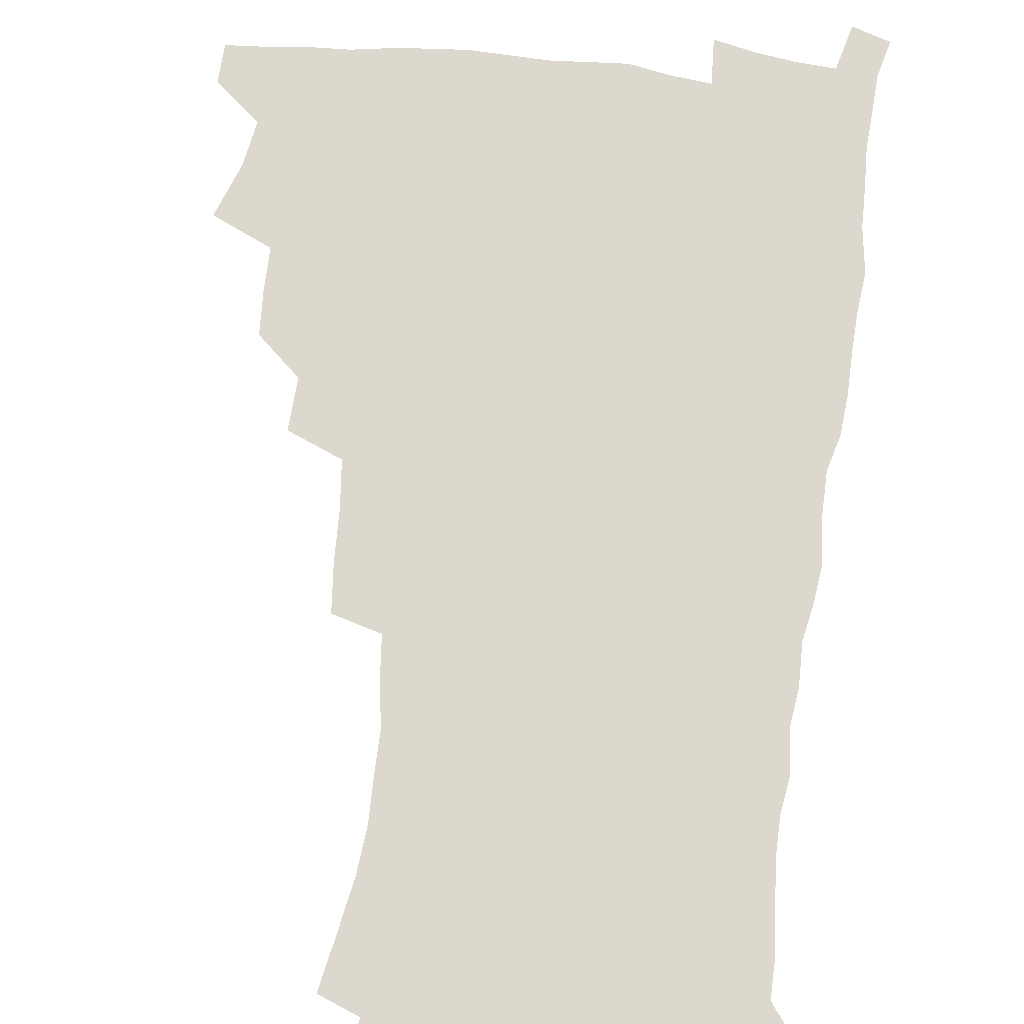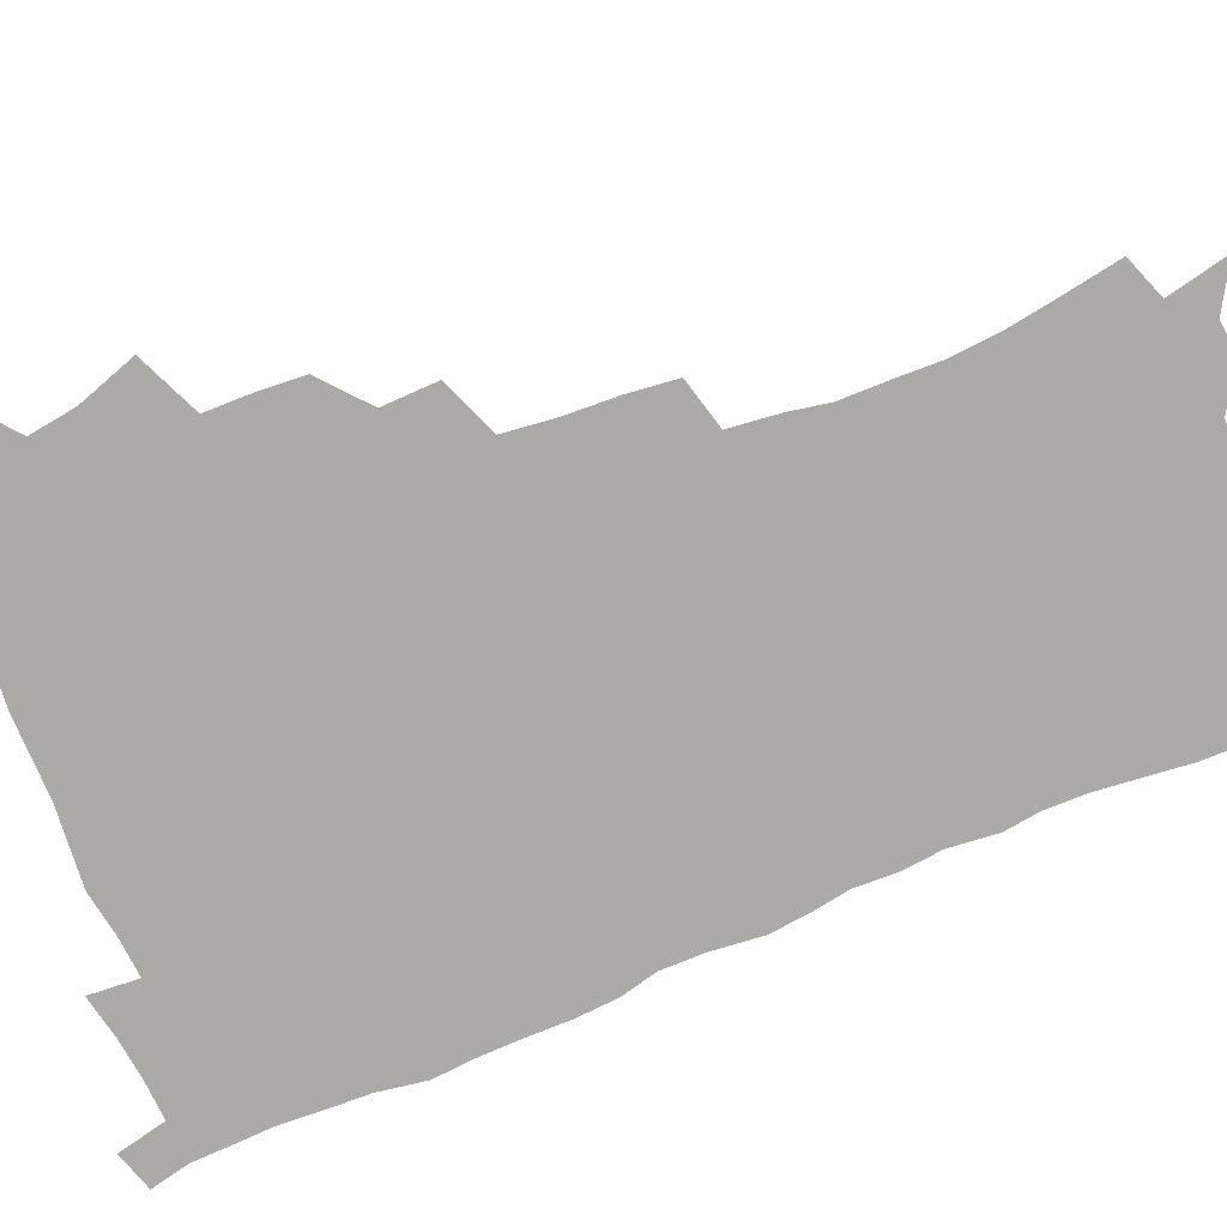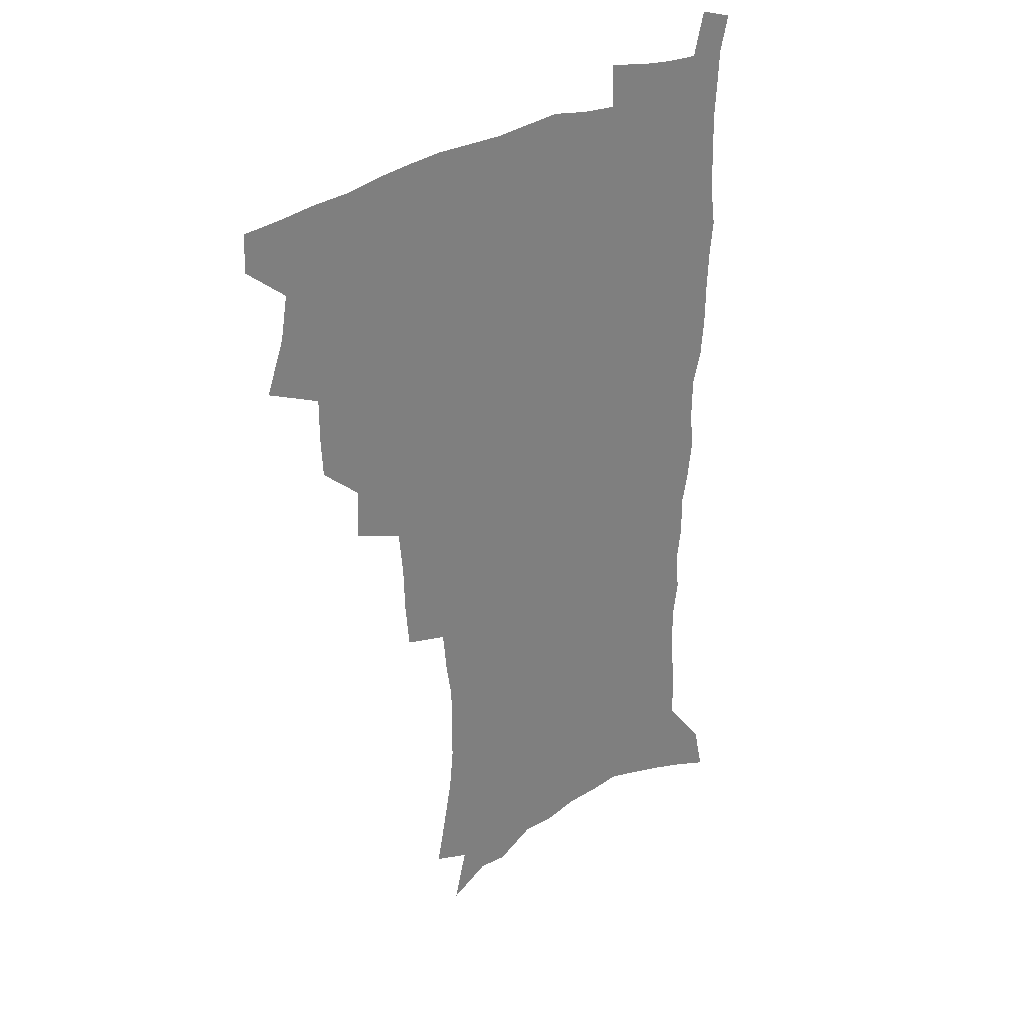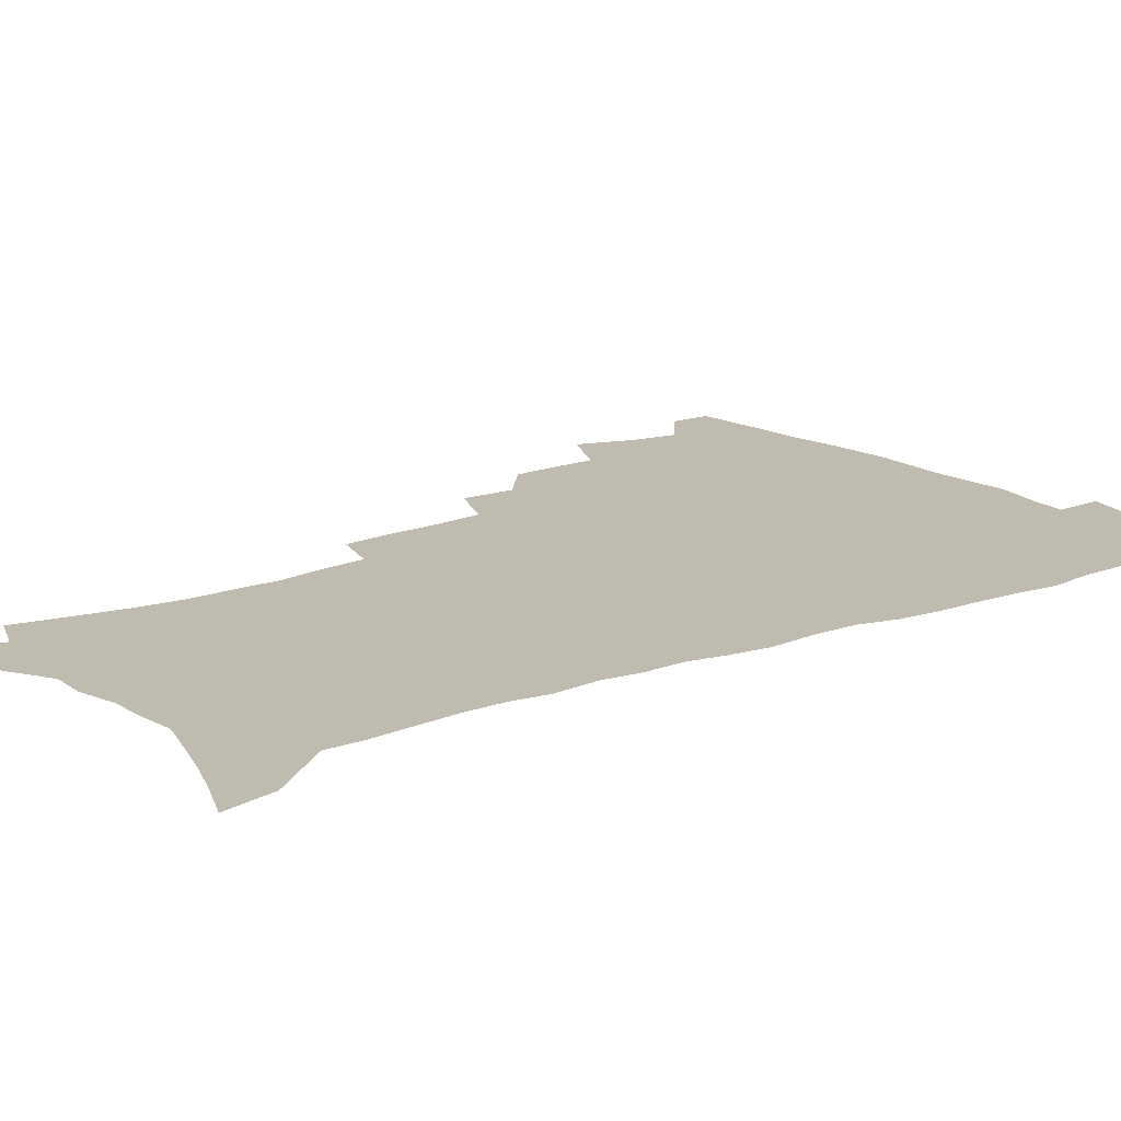
<metadata>
{"format":"obj","ext":"obj","renderer":"f3d","projection":"perspective","resolution":1024,"background":"white","views":[{"elev":72.3,"azim":6.7,"up":"+Z"},{"elev":-75.8,"azim":-68.7,"up":"+Z"},{"elev":31.5,"azim":-39.7,"up":"+Y"},{"elev":16.0,"azim":52.6,"up":"+Z"}]}
</metadata>
<code>
v 480.9 505.3 0
v 481.5 520.6 0
v 487.4 452.8 0
v 494.9 473.7 0
v 497.8 491.1 0
v 498.2 506.5 0
v 496.9 521.6 0
v 510.4 409.2 0
v 509.6 425.7 0
v 509.7 442.6 0
v 513.1 461.2 0
v 513.8 477 0
v 515.3 492.9 0
v 514.2 507.5 0
v 511.9 523.3 0
v 525.5 374.9 0
v 526.5 394.7 0
v 528.1 413.7 0
v 529.1 431.4 0
v 528 446.7 0
v 529.1 462.8 0
v 529.8 478.4 0
v 530.8 493.8 0
v 529.1 508.7 0
v 527.3 524 0
v 549.8 310.8 0
v 548.2 328.8 0
v 547.7 348.5 0
v 545.9 366.4 0
v 544.6 383.7 0
v 546.9 403.9 0
v 544.4 417.8 0
v 548 437.2 0
v 547.6 451.4 0
v 546.3 465.6 0
v 546.5 480.4 0
v 546.1 494.7 0
v 544.5 509.3 0
v 541.8 526.4 0
v 562.8 182.5 0
v 566.6 202.2 0
v 570.3 222.3 0
v 572 239.8 0
v 571.8 255.2 0
v 572 273.1 0
v 569.6 287.7 0
v 568 305.7 0
v 565.8 322.6 0
v 564.4 339.8 0
v 562.8 356.1 0
v 562.1 373.6 0
v 561.4 390.2 0
v 561.8 407.3 0
v 561.1 422.3 0
v 562 438.1 0
v 562.5 453.3 0
v 562.4 467.8 0
v 561.8 481.7 0
v 560.6 495.9 0
v 558.9 510.8 0
v 556.4 527.9 0
v 572.7 154.3 0
v 578.1 176.5 0
v 577.1 189.3 0
v 584 215.6 0
v 585.2 232.7 0
v 585.6 249.2 0
v 585.3 265.3 0
v 583.9 280.1 0
v 583 297.8 0
v 581.8 315 0
v 580.6 331.5 0
v 578.6 346.1 0
v 577.6 362.3 0
v 576.7 378.2 0
v 576.3 394.2 0
v 576.9 410.8 0
v 577.3 426.2 0
v 577 440.4 0
v 577.2 455 0
v 576.6 468.9 0
v 575.8 482.7 0
v 575.1 496.6 0
v 573.9 510.9 0
v 571 529 0
v 589.1 163.7 0
v 591.6 181.6 0
v 593.6 200.6 0
v 598.2 224.5 0
v 598.4 240.4 0
v 598.4 256.9 0
v 597.7 272.2 0
v 595.9 285.8 0
v 595.3 303.1 0
v 594.1 318.6 0
v 593.2 335.1 0
v 592.4 351.3 0
v 591.4 366.2 0
v 591.2 382.9 0
v 591.1 398.4 0
v 591 413 0
v 591.8 428.8 0
v 590.8 441.6 0
v 591.2 456.2 0
v 591.5 469.8 0
v 589.9 483.7 0
v 589.2 497.4 0
v 588.1 511.7 0
v 586 528.6 0
v 601 162.5 0
v 607.9 193.3 0
v 609.9 213.1 0
v 610.2 228.8 0
v 609.3 241.3 0
v 610 260.6 0
v 609.2 275.9 0
v 608.6 292.4 0
v 607.6 307.5 0
v 606.6 322.4 0
v 605.9 338.2 0
v 605.4 354.2 0
v 604.4 368 0
v 604.2 383.3 0
v 604 398.2 0
v 604.5 414.7 0
v 604.6 429.1 0
v 604.3 442.3 0
v 604.8 456.8 0
v 604.9 470.4 0
v 604.3 484.1 0
v 603.1 498.4 0
v 602.5 512.5 0
v 600.9 528.2 0
v 616.9 171.5 0
v 620.7 197.1 0
v 621.6 215.1 0
v 622 232.2 0
v 621.9 248 0
v 621.4 262.7 0
v 620.8 278.1 0
v 620.1 293.6 0
v 619.3 308.2 0
v 619.2 327.1 0
v 618.5 341 0
v 618 356.4 0
v 617.2 369.4 0
v 617.5 385.7 0
v 617.6 400.9 0
v 617.7 415.7 0
v 617.6 429.3 0
v 617.8 443.3 0
v 618.5 457.9 0
v 618.3 470.9 0
v 618.5 484.3 0
v 618.5 497.8 0
v 617.5 512.1 0
v 615.2 529.3 0
v 630.5 170.8 0
v 632.9 196.9 0
v 633.4 216.6 0
v 633.6 234.4 0
v 633.4 249.3 0
v 633 265.3 0
v 632.5 280.8 0
v 631.9 296.3 0
v 631.5 311.5 0
v 631.3 325.9 0
v 630.7 341.5 0
v 630.4 356.9 0
v 630.4 372.8 0
v 630.3 386.3 0
v 630.4 401.4 0
v 630.6 416.5 0
v 630.8 429.6 0
v 630.9 443.5 0
v 631.5 457.4 0
v 631.8 470.7 0
v 632.1 484.2 0
v 632.4 497.7 0
v 631.6 512.3 0
v 629.4 530.3 0
v 644.9 174 0
v 645.3 196.6 0
v 645.2 217.1 0
v 645 234.4 0
v 644.9 248.9 0
v 644.5 265.5 0
v 644.2 279.5 0
v 643.6 295.6 0
v 643.1 314 0
v 643.2 326.2 0
v 643.1 340.2 0
v 642.8 356.5 0
v 642.8 371.8 0
v 642.9 387.2 0
v 643.2 401.3 0
v 643.6 415.1 0
v 643.7 429.9 0
v 643.8 444.2 0
v 644.8 457 0
v 645.3 470.3 0
v 645.7 484.1 0
v 646 497.6 0
v 646 511.7 0
v 645.4 527.3 0
v 658.9 174.1 0
v 658 196.1 0
v 657.3 214.8 0
v 656.6 232.8 0
v 657 245.9 0
v 656 264.7 0
v 655.7 280.2 0
v 655.3 295.9 0
v 655.1 311.5 0
v 655 326.2 0
v 655.1 340.1 0
v 655 356.9 0
v 655.3 371.1 0
v 656.3 384.1 0
v 656 400.1 0
v 656.7 413.8 0
v 657.1 428.3 0
v 658.2 441.7 0
v 658.1 456.5 0
v 658.7 470 0
v 659.2 483.5 0
v 659.6 497.3 0
v 660.1 511.1 0
v 660.2 525.8 0
v 659.4 543.7 0
v 672.5 175.2 0
v 670.8 194.1 0
v 669.4 213.4 0
v 668.6 230.3 0
v 668.6 245.4 0
v 668.1 261.5 0
v 667.3 278.6 0
v 667.5 293.1 0
v 666.7 310.4 0
v 667.1 324.5 0
v 667.1 339.9 0
v 668.1 353.5 0
v 668 368.8 0
v 668.9 382.7 0
v 670.4 395.9 0
v 670.1 411.5 0
v 670.6 426.4 0
v 671.5 440.3 0
v 671 456.1 0
v 672.2 469.2 0
v 672.8 482.9 0
v 673.5 496.7 0
v 674.1 510.5 0
v 674.7 525.1 0
v 675.3 540.2 0
v 687.2 170.7 0
v 684.4 190.2 0
v 682.3 209.3 0
v 681.1 226.6 0
v 681 241.7 0
v 680.3 258.2 0
v 680.2 273.6 0
v 680.1 289.2 0
v 680.1 304.8 0
v 679.4 321.6 0
v 680.4 335.3 0
v 681.4 349.3 0
v 681.9 364.1 0
v 682.1 379.5 0
v 684 392.8 0
v 682.4 411.4 0
v 685.2 423.5 0
v 685.7 438 0
v 686 452.8 0
v 686.5 467.2 0
v 687.1 481.4 0
v 687.6 495.7 0
v 688.2 509.8 0
v 689.2 523.9 0
v 690.4 538.1 0
v 701.9 165.9 0
v 698.6 185 0
v 695.9 204.3 0
v 695.2 219.9 0
v 694.5 235.8 0
v 693.6 252.2 0
v 692.7 269.1 0
v 693.5 283.4 0
v 693.5 298.9 0
v 693.2 315.1 0
v 694.4 329.3 0
v 696.3 342.8 0
v 695.1 360.3 0
v 695.9 375 0
v 698.9 387.8 0
v 698.2 405.1 0
v 699 420.1 0
v 701.1 434 0
v 700.1 450.4 0
v 701 464.9 0
v 701.6 479.6 0
v 702.7 493.8 0
v 702.5 508.7 0
v 704 522.8 0
v 704.8 537.1 0
v 709.4 555 0
v 717.1 160.2 0
v 712 181.8 0
v 710.6 197.5 0
v 710.8 211.3 0
v 709.5 227.5 0
v 708.2 244.1 0
v 708.4 259.1 0
v 710.4 272.1 0
v 709.1 289.6 0
v 710.9 303.5 0
v 710.7 319.7 0
v 713.4 333.1 0
v 715.2 347.9 0
v 713.8 365.6 0
v 714.1 381.9 0
v 717.7 395.5 0
v 719.1 410.9 0
v 719.3 427 0
v 720.1 442.8 0
v 721.6 457.8 0
v 719.2 475.4 0
v 719 491.1 0
v 718.4 506.8 0
v 719.4 521.4 0
v 720.1 535.9 0
v 723.8 550.3 0
v 733.1 153.5 0
v 728.8 173.4 0
f 5 6 1
f 1 6 2
f 6 7 2
f 10 11 3
f 3 11 4
f 11 12 4
f 4 12 5
f 12 13 5
f 5 13 6
f 13 14 6
f 6 14 7
f 14 15 7
f 17 18 8
f 8 18 9
f 18 19 9
f 9 19 10
f 19 20 10
f 10 20 11
f 20 21 11
f 11 21 12
f 21 22 12
f 12 22 13
f 22 23 13
f 13 23 14
f 23 24 14
f 14 24 15
f 24 25 15
f 29 30 16
f 16 30 17
f 30 31 17
f 17 31 18
f 31 32 18
f 18 32 19
f 32 33 19
f 19 33 20
f 33 34 20
f 20 34 21
f 34 35 21
f 21 35 22
f 35 36 22
f 22 36 23
f 36 37 23
f 23 37 24
f 37 38 24
f 24 38 25
f 38 39 25
f 47 48 26
f 26 48 27
f 48 49 27
f 27 49 28
f 49 50 28
f 28 50 29
f 50 51 29
f 29 51 30
f 51 52 30
f 30 52 31
f 52 53 31
f 31 53 32
f 53 54 32
f 32 54 33
f 54 55 33
f 33 55 34
f 55 56 34
f 34 56 35
f 56 57 35
f 35 57 36
f 57 58 36
f 36 58 37
f 58 59 37
f 37 59 38
f 59 60 38
f 38 60 39
f 60 61 39
f 63 64 40
f 40 64 41
f 64 65 41
f 41 65 42
f 65 66 42
f 42 66 43
f 66 67 43
f 43 67 44
f 67 68 44
f 44 68 45
f 68 69 45
f 45 69 46
f 69 70 46
f 46 70 47
f 70 71 47
f 47 71 48
f 71 72 48
f 48 72 49
f 72 73 49
f 49 73 50
f 73 74 50
f 50 74 51
f 74 75 51
f 51 75 52
f 75 76 52
f 52 76 53
f 76 77 53
f 53 77 54
f 77 78 54
f 54 78 55
f 78 79 55
f 55 79 56
f 79 80 56
f 56 80 57
f 80 81 57
f 57 81 58
f 81 82 58
f 58 82 59
f 82 83 59
f 59 83 60
f 83 84 60
f 60 84 61
f 84 85 61
f 62 86 63
f 86 87 63
f 63 87 64
f 87 88 64
f 64 88 65
f 88 89 65
f 65 89 66
f 89 90 66
f 66 90 67
f 90 91 67
f 67 91 68
f 91 92 68
f 68 92 69
f 92 93 69
f 69 93 70
f 93 94 70
f 70 94 71
f 94 95 71
f 71 95 72
f 95 96 72
f 72 96 73
f 96 97 73
f 73 97 74
f 97 98 74
f 74 98 75
f 98 99 75
f 75 99 76
f 99 100 76
f 76 100 77
f 100 101 77
f 77 101 78
f 101 102 78
f 78 102 79
f 102 103 79
f 79 103 80
f 103 104 80
f 80 104 81
f 104 105 81
f 81 105 82
f 105 106 82
f 82 106 83
f 106 107 83
f 83 107 84
f 107 108 84
f 84 108 85
f 108 109 85
f 86 110 87
f 110 111 87
f 87 111 88
f 111 112 88
f 88 112 89
f 112 113 89
f 89 113 90
f 113 114 90
f 90 114 91
f 114 115 91
f 91 115 92
f 115 116 92
f 92 116 93
f 116 117 93
f 93 117 94
f 117 118 94
f 94 118 95
f 118 119 95
f 95 119 96
f 119 120 96
f 96 120 97
f 120 121 97
f 97 121 98
f 121 122 98
f 98 122 99
f 122 123 99
f 99 123 100
f 123 124 100
f 100 124 101
f 124 125 101
f 101 125 102
f 125 126 102
f 102 126 103
f 126 127 103
f 103 127 104
f 127 128 104
f 104 128 105
f 128 129 105
f 105 129 106
f 129 130 106
f 106 130 107
f 130 131 107
f 107 131 108
f 131 132 108
f 108 132 109
f 132 133 109
f 110 134 111
f 134 135 111
f 111 135 112
f 135 136 112
f 112 136 113
f 136 137 113
f 113 137 114
f 137 138 114
f 114 138 115
f 138 139 115
f 115 139 116
f 139 140 116
f 116 140 117
f 140 141 117
f 117 141 118
f 141 142 118
f 118 142 119
f 142 143 119
f 119 143 120
f 143 144 120
f 120 144 121
f 144 145 121
f 121 145 122
f 145 146 122
f 122 146 123
f 146 147 123
f 123 147 124
f 147 148 124
f 124 148 125
f 148 149 125
f 125 149 126
f 149 150 126
f 126 150 127
f 150 151 127
f 127 151 128
f 151 152 128
f 128 152 129
f 152 153 129
f 129 153 130
f 153 154 130
f 130 154 131
f 154 155 131
f 131 155 132
f 155 156 132
f 132 156 133
f 156 157 133
f 134 158 135
f 158 159 135
f 135 159 136
f 159 160 136
f 136 160 137
f 160 161 137
f 137 161 138
f 161 162 138
f 138 162 139
f 162 163 139
f 139 163 140
f 163 164 140
f 140 164 141
f 164 165 141
f 141 165 142
f 165 166 142
f 142 166 143
f 166 167 143
f 143 167 144
f 167 168 144
f 144 168 145
f 168 169 145
f 145 169 146
f 169 170 146
f 146 170 147
f 170 171 147
f 147 171 148
f 171 172 148
f 148 172 149
f 172 173 149
f 149 173 150
f 173 174 150
f 150 174 151
f 174 175 151
f 151 175 152
f 175 176 152
f 152 176 153
f 176 177 153
f 153 177 154
f 177 178 154
f 154 178 155
f 178 179 155
f 155 179 156
f 179 180 156
f 156 180 157
f 180 181 157
f 158 182 159
f 182 183 159
f 159 183 160
f 183 184 160
f 160 184 161
f 184 185 161
f 161 185 162
f 185 186 162
f 162 186 163
f 186 187 163
f 163 187 164
f 187 188 164
f 164 188 165
f 188 189 165
f 165 189 166
f 189 190 166
f 166 190 167
f 190 191 167
f 167 191 168
f 191 192 168
f 168 192 169
f 192 193 169
f 169 193 170
f 193 194 170
f 170 194 171
f 194 195 171
f 171 195 172
f 195 196 172
f 172 196 173
f 196 197 173
f 173 197 174
f 197 198 174
f 174 198 175
f 198 199 175
f 175 199 176
f 199 200 176
f 176 200 177
f 200 201 177
f 177 201 178
f 201 202 178
f 178 202 179
f 202 203 179
f 179 203 180
f 203 204 180
f 180 204 181
f 204 205 181
f 182 206 183
f 206 207 183
f 183 207 184
f 207 208 184
f 184 208 185
f 208 209 185
f 185 209 186
f 209 210 186
f 186 210 187
f 210 211 187
f 187 211 188
f 211 212 188
f 188 212 189
f 212 213 189
f 189 213 190
f 213 214 190
f 190 214 191
f 214 215 191
f 191 215 192
f 215 216 192
f 192 216 193
f 216 217 193
f 193 217 194
f 217 218 194
f 194 218 195
f 218 219 195
f 195 219 196
f 219 220 196
f 196 220 197
f 220 221 197
f 197 221 198
f 221 222 198
f 198 222 199
f 222 223 199
f 199 223 200
f 223 224 200
f 200 224 201
f 224 225 201
f 201 225 202
f 225 226 202
f 202 226 203
f 226 227 203
f 203 227 204
f 227 228 204
f 204 228 205
f 228 229 205
f 206 231 207
f 231 232 207
f 207 232 208
f 232 233 208
f 208 233 209
f 233 234 209
f 209 234 210
f 234 235 210
f 210 235 211
f 235 236 211
f 211 236 212
f 236 237 212
f 212 237 213
f 237 238 213
f 213 238 214
f 238 239 214
f 214 239 215
f 239 240 215
f 215 240 216
f 240 241 216
f 216 241 217
f 241 242 217
f 217 242 218
f 242 243 218
f 218 243 219
f 243 244 219
f 219 244 220
f 244 245 220
f 220 245 221
f 245 246 221
f 221 246 222
f 246 247 222
f 222 247 223
f 247 248 223
f 223 248 224
f 248 249 224
f 224 249 225
f 249 250 225
f 225 250 226
f 250 251 226
f 226 251 227
f 251 252 227
f 227 252 228
f 252 253 228
f 228 253 229
f 253 254 229
f 229 254 230
f 254 255 230
f 231 256 232
f 256 257 232
f 232 257 233
f 257 258 233
f 233 258 234
f 258 259 234
f 234 259 235
f 259 260 235
f 235 260 236
f 260 261 236
f 236 261 237
f 261 262 237
f 237 262 238
f 262 263 238
f 238 263 239
f 263 264 239
f 239 264 240
f 264 265 240
f 240 265 241
f 265 266 241
f 241 266 242
f 266 267 242
f 242 267 243
f 267 268 243
f 243 268 244
f 268 269 244
f 244 269 245
f 269 270 245
f 245 270 246
f 270 271 246
f 246 271 247
f 271 272 247
f 247 272 248
f 272 273 248
f 248 273 249
f 273 274 249
f 249 274 250
f 274 275 250
f 250 275 251
f 275 276 251
f 251 276 252
f 276 277 252
f 252 277 253
f 277 278 253
f 253 278 254
f 278 279 254
f 254 279 255
f 279 280 255
f 256 281 257
f 281 282 257
f 257 282 258
f 282 283 258
f 258 283 259
f 283 284 259
f 259 284 260
f 284 285 260
f 260 285 261
f 285 286 261
f 261 286 262
f 286 287 262
f 262 287 263
f 287 288 263
f 263 288 264
f 288 289 264
f 264 289 265
f 289 290 265
f 265 290 266
f 290 291 266
f 266 291 267
f 291 292 267
f 267 292 268
f 292 293 268
f 268 293 269
f 293 294 269
f 269 294 270
f 294 295 270
f 270 295 271
f 295 296 271
f 271 296 272
f 296 297 272
f 272 297 273
f 297 298 273
f 273 298 274
f 298 299 274
f 274 299 275
f 299 300 275
f 275 300 276
f 300 301 276
f 276 301 277
f 301 302 277
f 277 302 278
f 302 303 278
f 278 303 279
f 303 304 279
f 279 304 280
f 304 305 280
f 281 307 282
f 307 308 282
f 282 308 283
f 308 309 283
f 283 309 284
f 309 310 284
f 284 310 285
f 310 311 285
f 285 311 286
f 311 312 286
f 286 312 287
f 312 313 287
f 287 313 288
f 313 314 288
f 288 314 289
f 314 315 289
f 289 315 290
f 315 316 290
f 290 316 291
f 316 317 291
f 291 317 292
f 317 318 292
f 292 318 293
f 318 319 293
f 293 319 294
f 319 320 294
f 294 320 295
f 320 321 295
f 295 321 296
f 321 322 296
f 296 322 297
f 322 323 297
f 297 323 298
f 323 324 298
f 298 324 299
f 324 325 299
f 299 325 300
f 325 326 300
f 300 326 301
f 326 327 301
f 301 327 302
f 327 328 302
f 302 328 303
f 328 329 303
f 303 329 304
f 329 330 304
f 304 330 305
f 330 331 305
f 305 331 306
f 331 332 306
f 307 333 308
f 333 334 308
f 308 334 309

</code>
